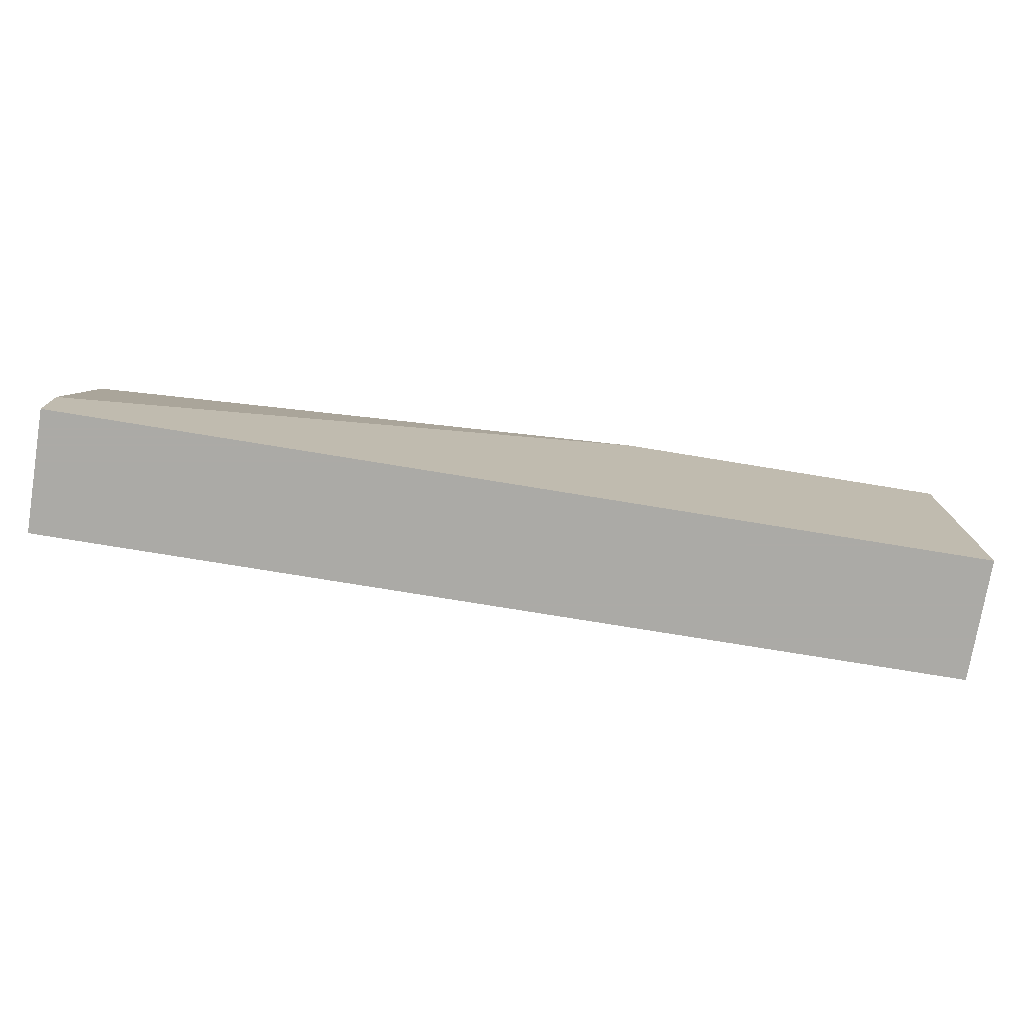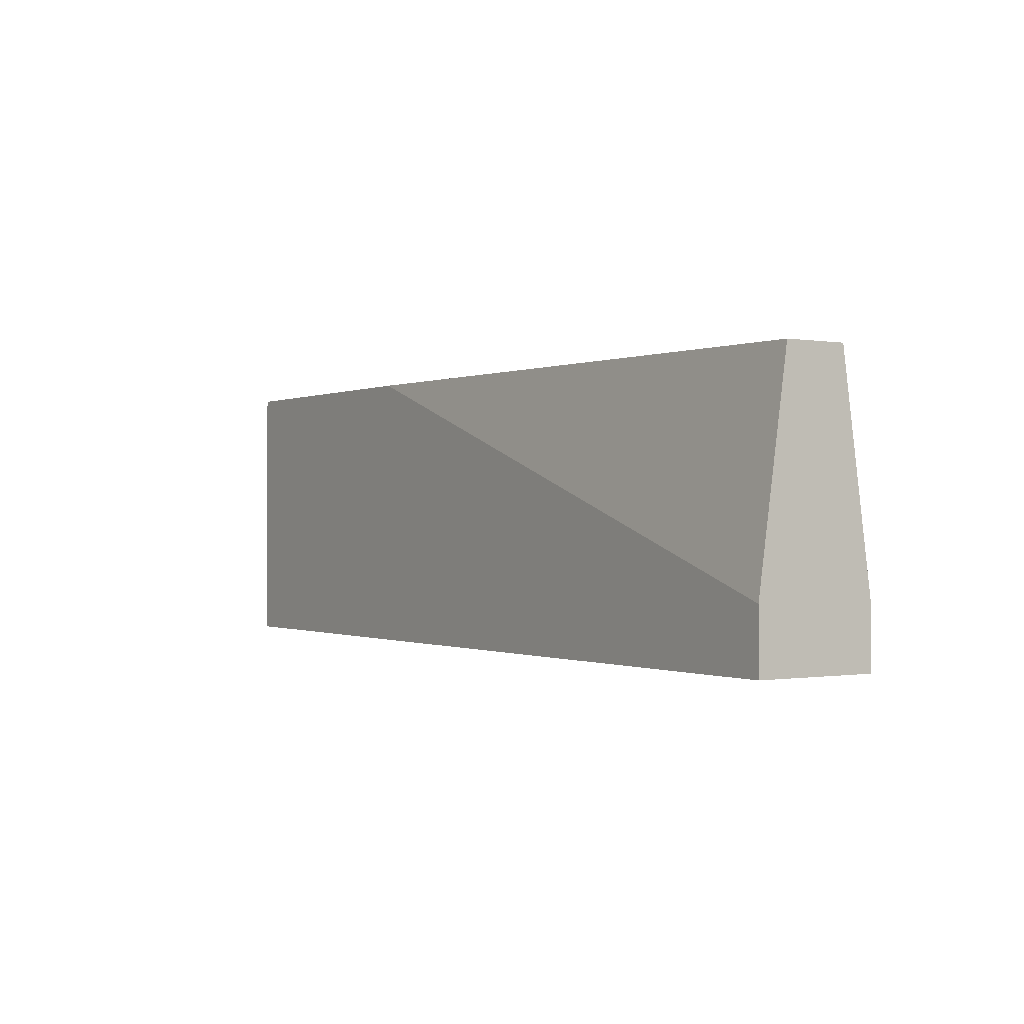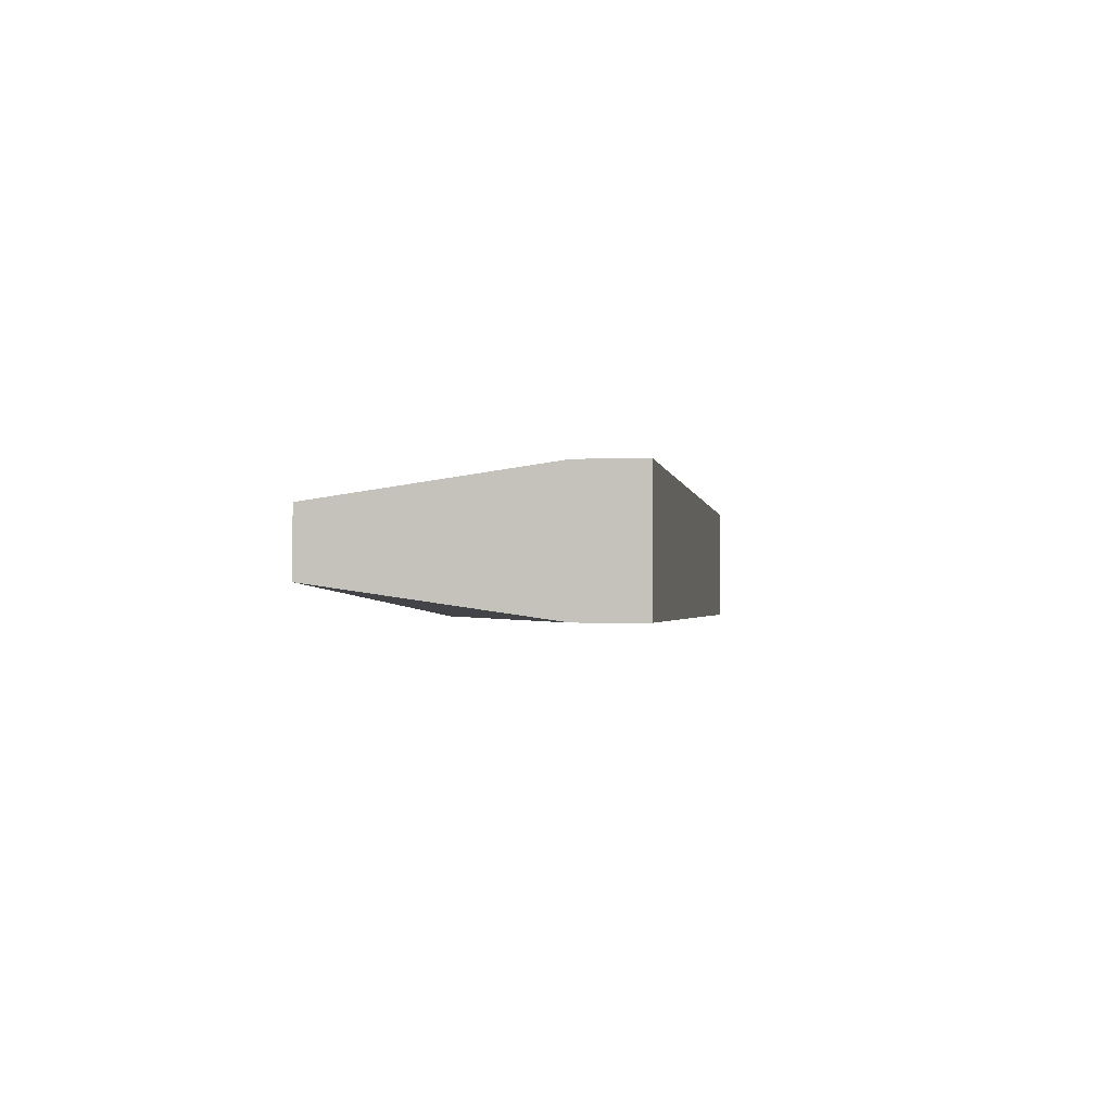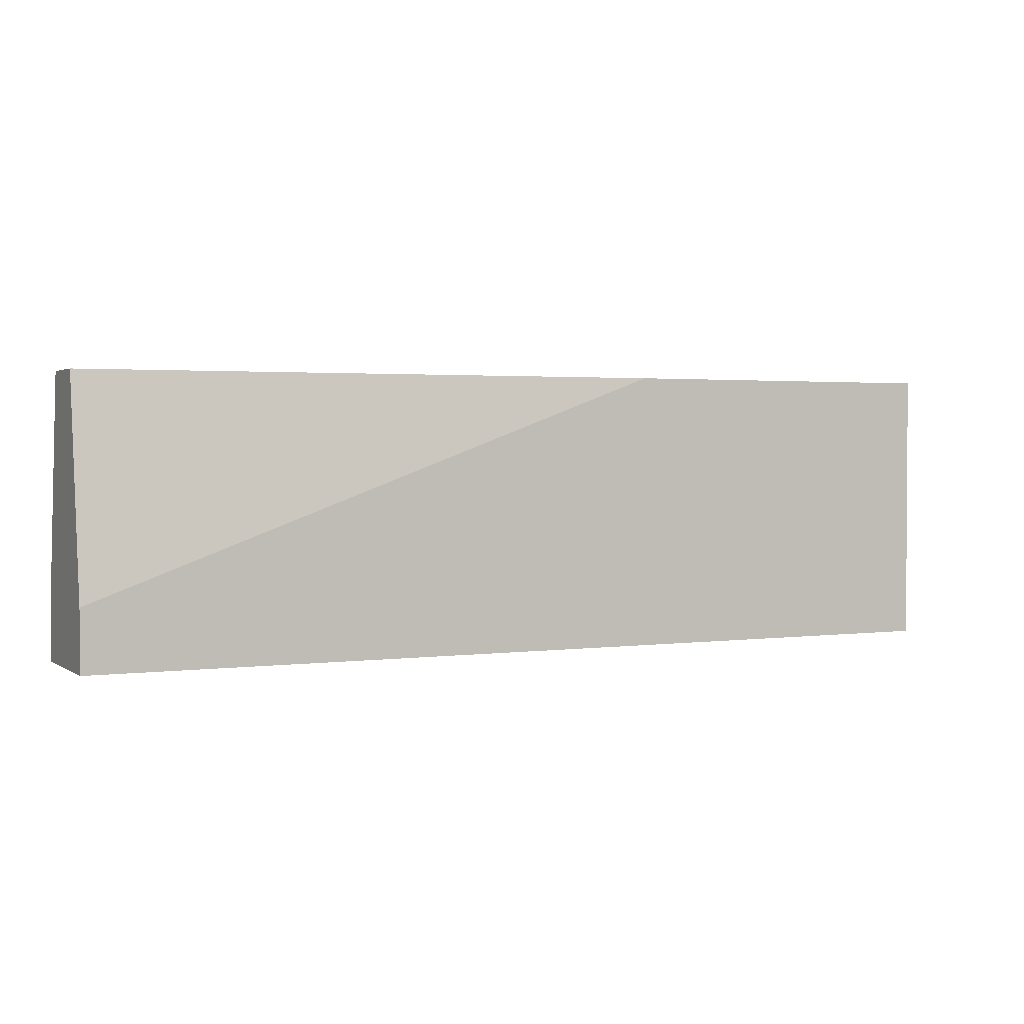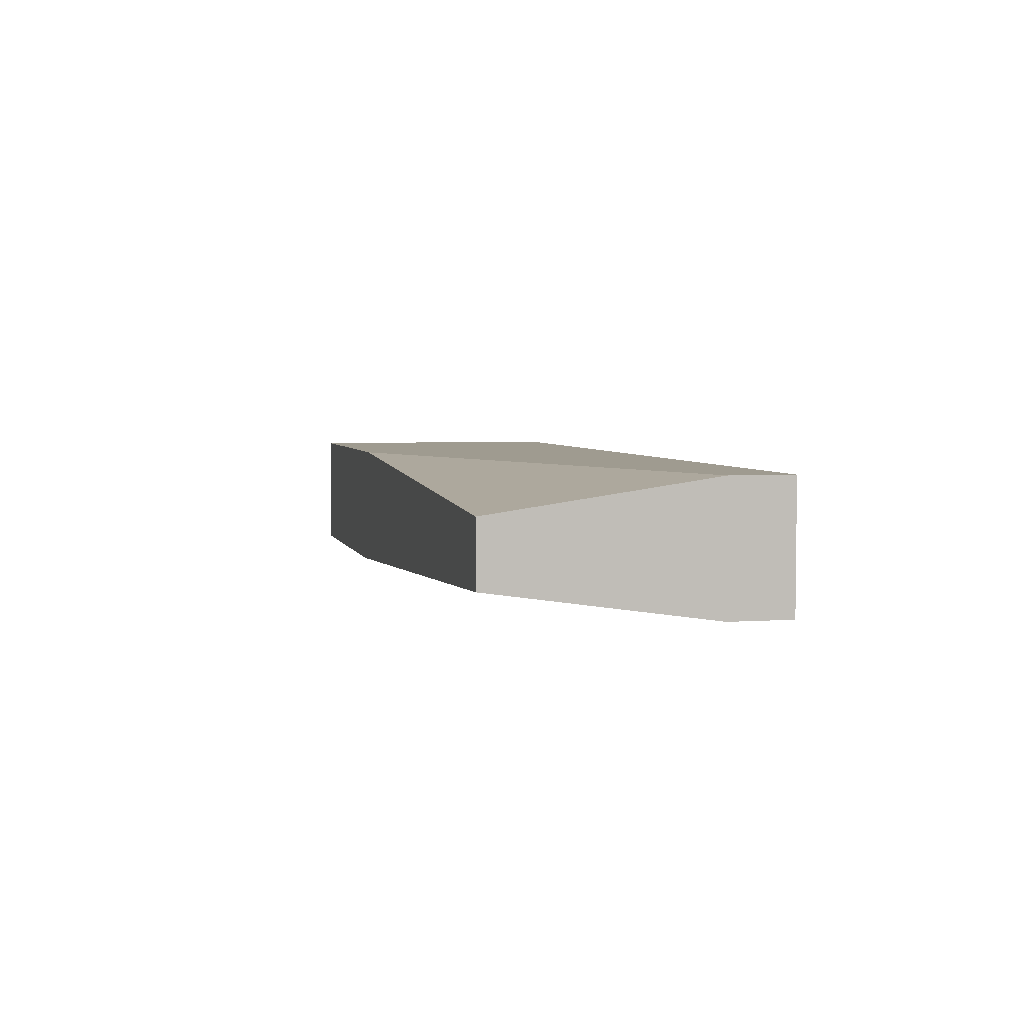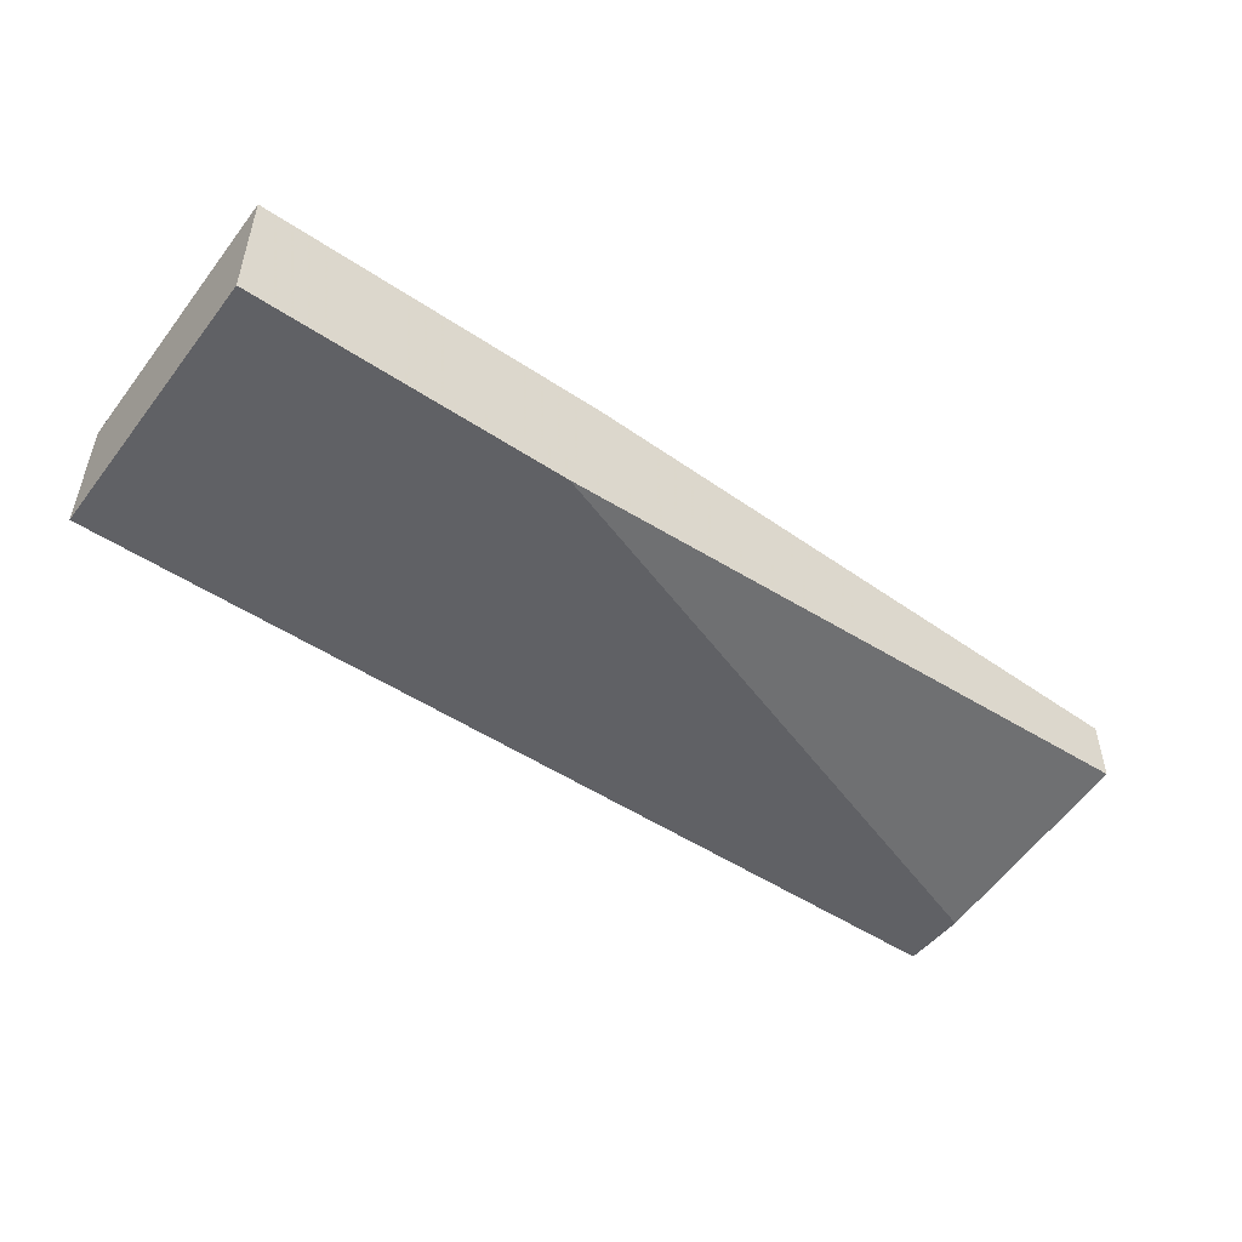
<metadata>
{"format":"obj","ext":"obj","renderer":"f3d","projection":"perspective","resolution":1024,"background":"white","views":[{"elev":-75.9,"azim":170.7,"up":"+Z"},{"elev":-0.4,"azim":57.2,"up":"+Z"},{"elev":-1.4,"azim":98.1,"up":"+Y"},{"elev":2.0,"azim":154.0,"up":"+Z"},{"elev":4.1,"azim":76.8,"up":"+Y"},{"elev":-49.6,"azim":-36.3,"up":"+Y"}]}
</metadata>
<code>
v 0.02885 0.008594 -0.08252
v 0.02885 0.008594 -0.07983
v 0.02885 0.003218 -0.08252
v 0.02885 0.003218 -0.07983
v 0.02885 0.004563 -0.07043
v 0.02885 0.007249 -0.07043
v 0.00198 0.003218 -0.07043
v 0.003322 0.008594 -0.07043
v -0.01147 0.008594 -0.08252
v -0.01147 0.008594 -0.07043
v -0.01147 0.003218 -0.08252
v -0.01147 0.003218 -0.07043
f 1 8 2
f 11 12 9
f 12 11 3
f 11 9 3
f 12 6 10
f 9 12 10
f 9 10 1
f 6 3 1
f 3 9 1
f 6 12 5
f 3 6 5
f 10 6 8
f 1 10 8
f 12 3 7
f 5 12 7
f 5 7 4
f 3 5 4
f 7 3 4
f 6 1 2
f 8 6 2

</code>
